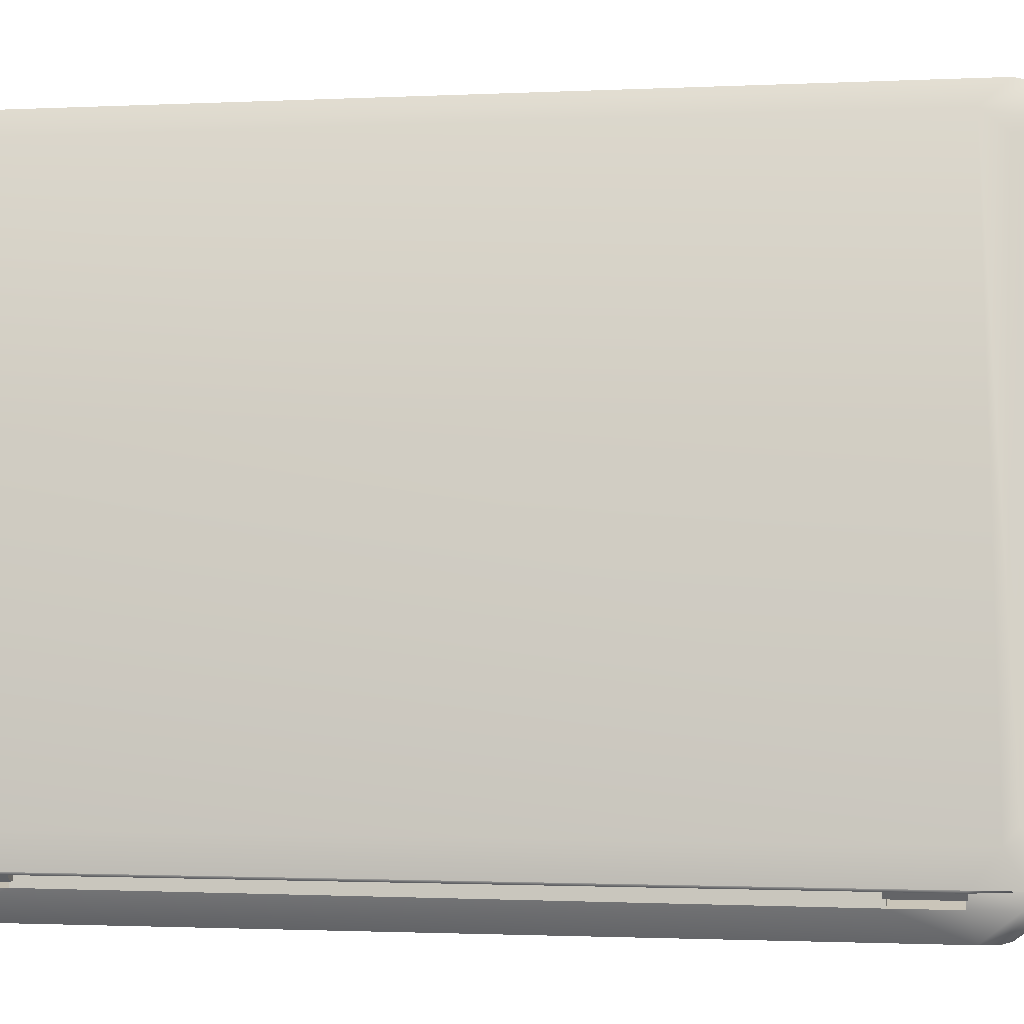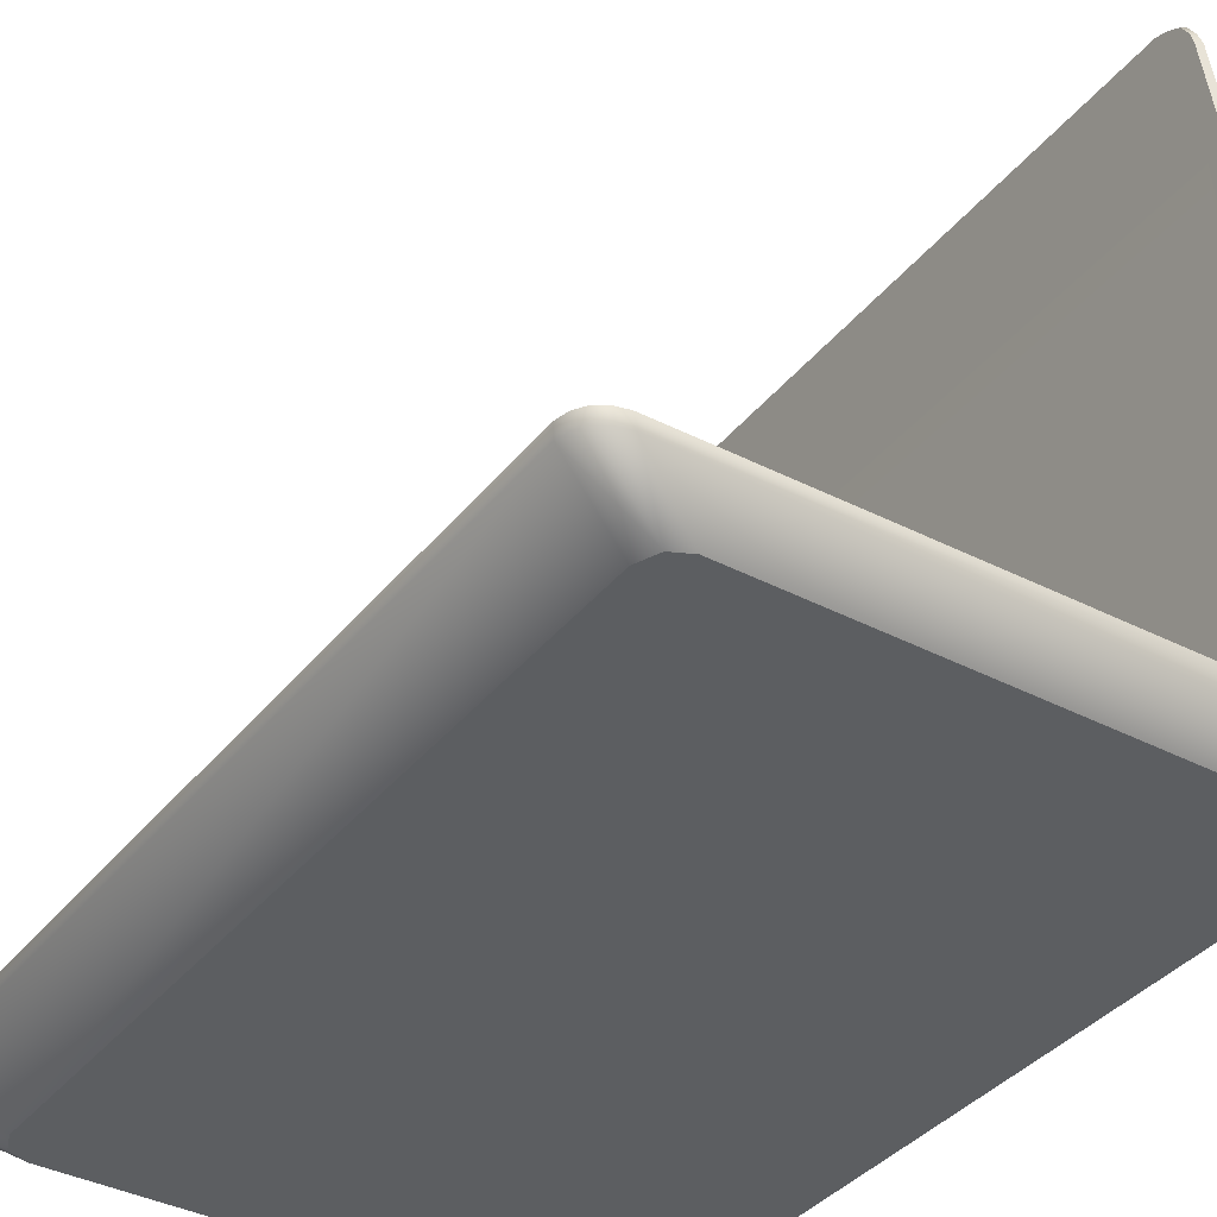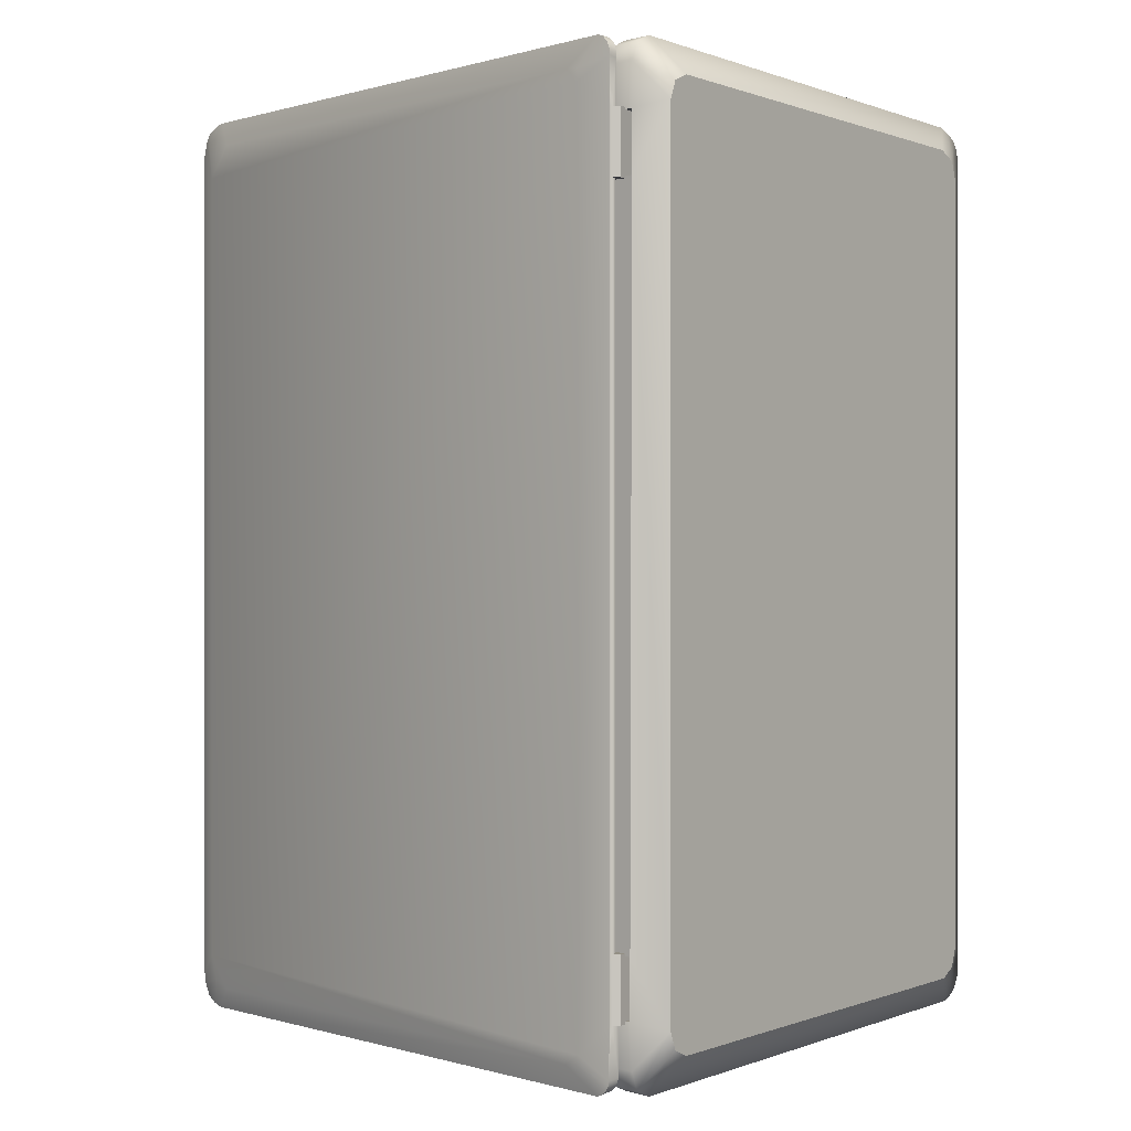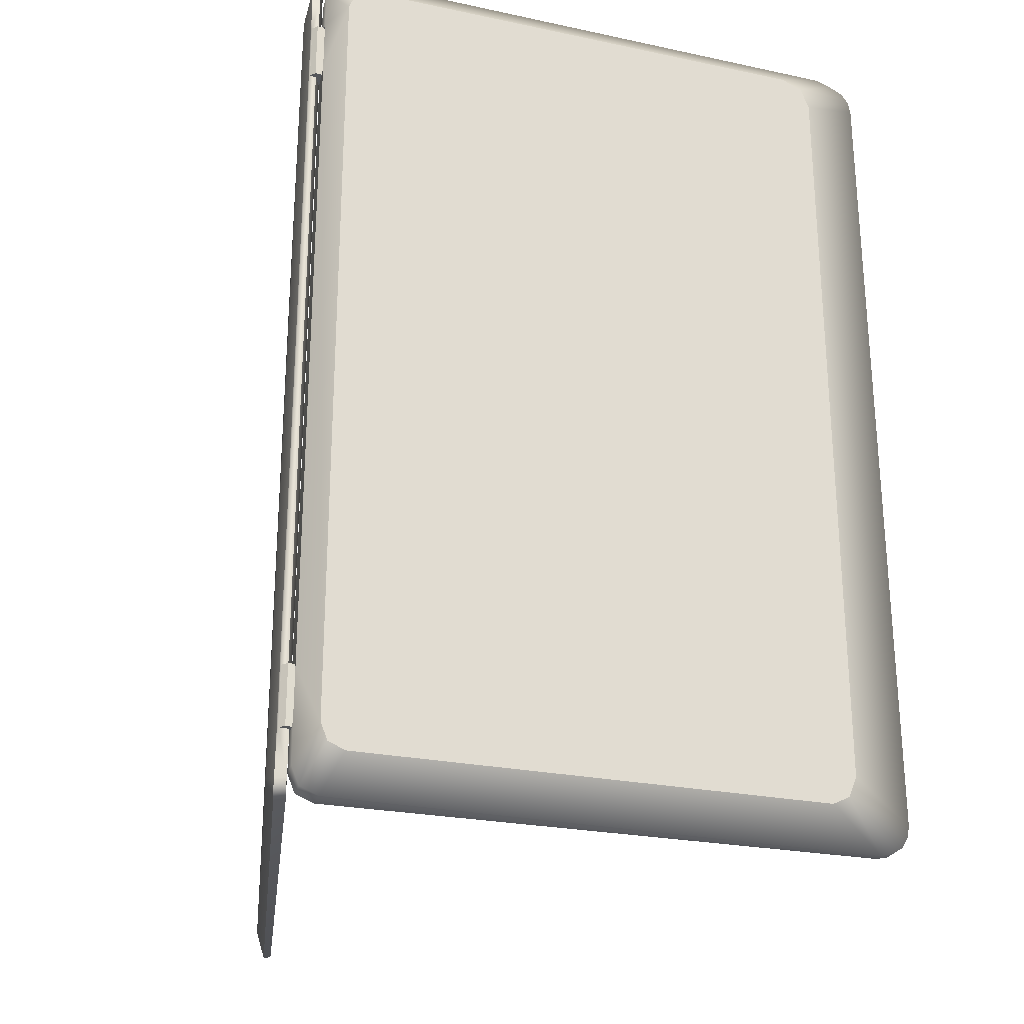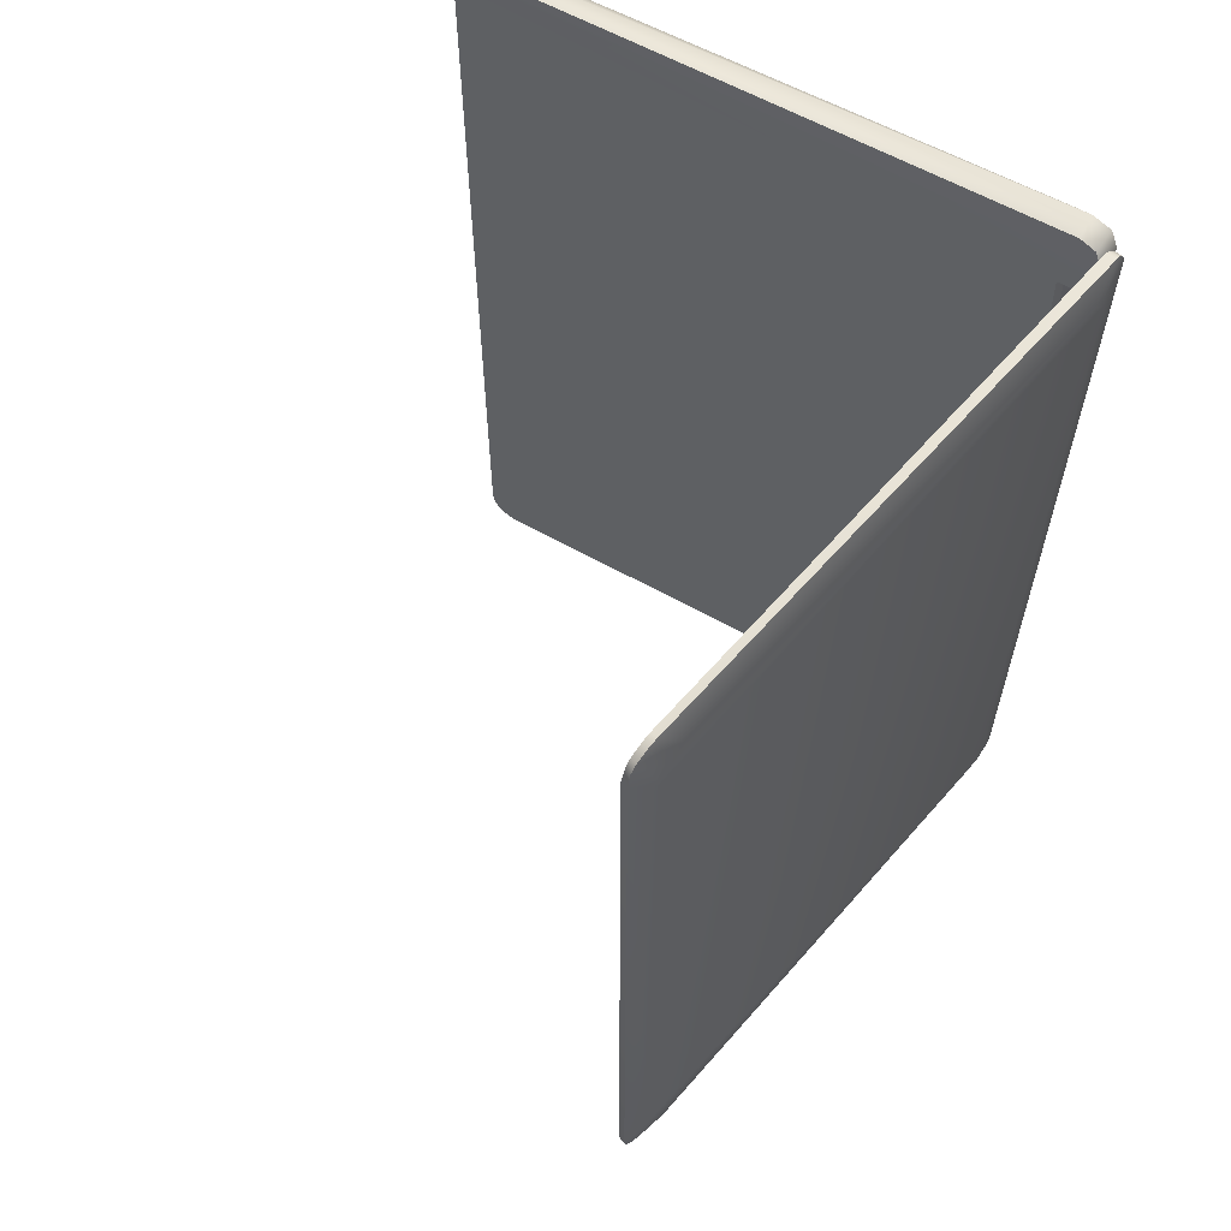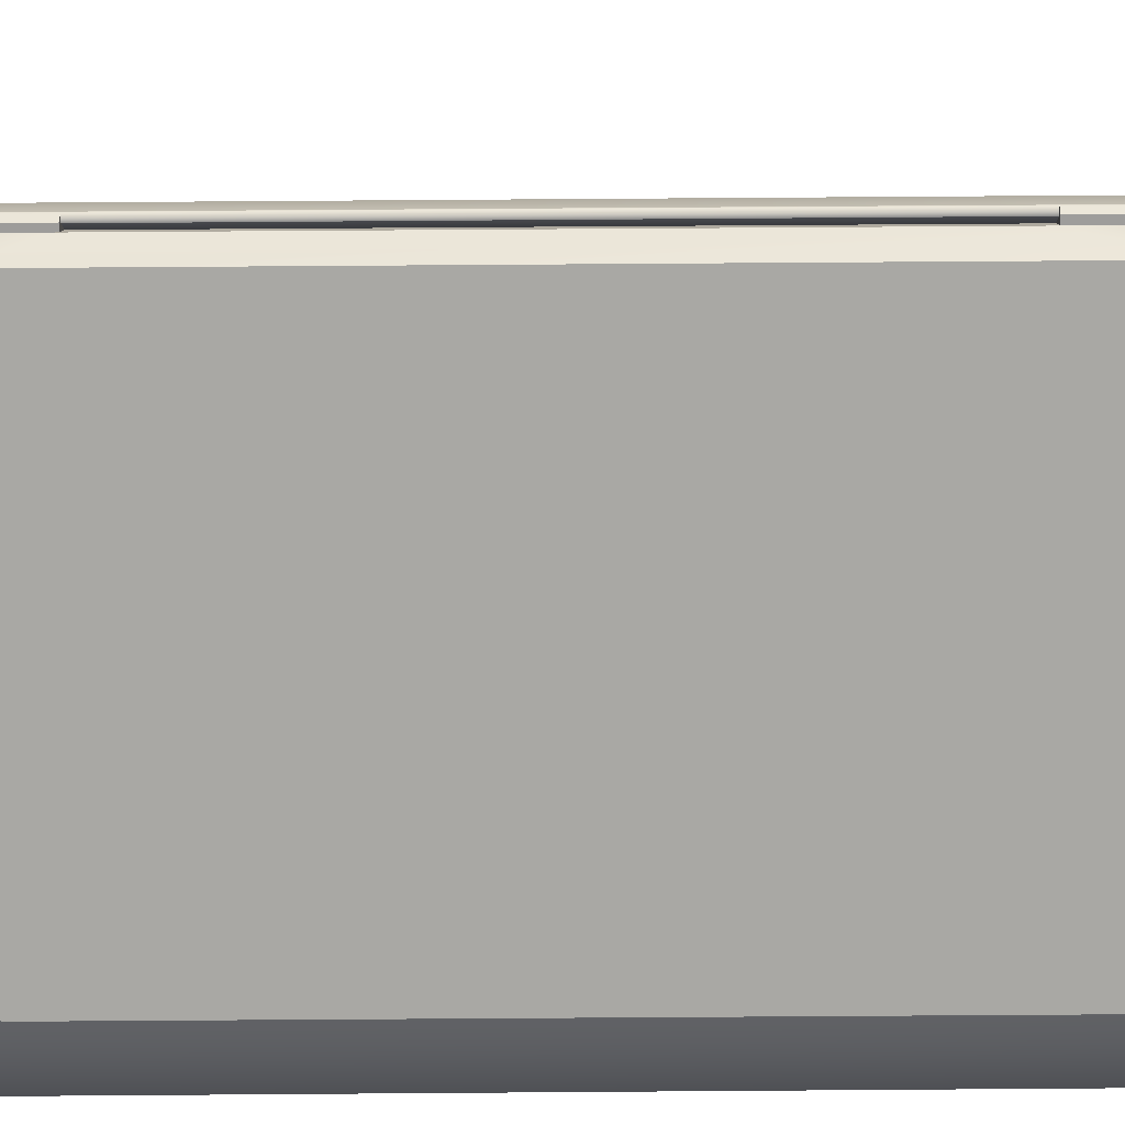
<metadata>
{"format":"obj","ext":"obj","renderer":"f3d","projection":"perspective","resolution":1024,"background":"white","views":[{"elev":-1.5,"azim":-79.1,"up":"+Y"},{"elev":-37.0,"azim":146.5,"up":"+Y"},{"elev":0.1,"azim":-53.4,"up":"+Z"},{"elev":-25.6,"azim":-18.0,"up":"+Z"},{"elev":61.2,"azim":-150.3,"up":"+Z"},{"elev":-75.5,"azim":-89.6,"up":"+Y"}]}
</metadata>
<code>
o Lowpoly_Notebook_Cube.001
v -0.2571 0.2009 -1.546
v -0.2605 0.02276 -1.185
v -0.2692 0.1457 -1.506
v 0.1197 2.107 -1.439
v 0.1011 2.013 -1.551
v -0.2663 0.1544 -1.535
v 0.1489 2.09 -1.632
v 0.174 2.077 -1.626
v -0.236 0.02765 -1.185
v 0.1685 2.193 -1.515
v -0.2529 0.0846 -1.628
v 0.1151 2.083 -1.523
v -0.2235 0.02527 -1.403
v -0.2421 0.002013 -1.403
v 0.1705 2.066 1.625
v -0.2636 0.03098 1.185
v -0.2566 0.1991 1.538
v -0.2691 0.1457 1.492
v 0.1011 2.013 1.537
v -0.2651 0.1516 1.533
v 0.1197 2.107 1.425
v -0.2344 0.0273 1.555
v 0.1937 2.185 1.511
v 0.1684 2.193 1.515
v -0.2636 0.03098 1.403
v 0.1151 2.083 1.509
v -0.2344 0.02729 1.403
v -0.2443 0.002432 1.403
v 0.1928 2.174 -1.555
v 0.1888 2.154 -1.598
v 0.1457 2.145 -1.565
v 0.1904 2.168 1.566
v 0.1765 2.096 1.62
v 0.1683 2.181 1.571
v 0.136 2.133 1.547
v -0.2213 0.05874 1.62
v -0.2183 0.05742 -1.614
v -0.2583 0.06312 -1.62
v -0.2605 0.02276 -1.403
v -0.2636 0.03098 -1.185
v -0.2636 0.03098 -1.403
v -0.2641 0.03287 -1.574
v -0.2369 0.02777 1.185
v -0.2239 0.02526 -1.568
v -0.2605 0.02276 1.185
v -0.2128 0.07889 -1.622
v -0.214 0.07345 -1.185
v -0.1357 0.03017 -1.185
v -0.1357 0.03017 -1.403
v -0.2139 0.07344 -1.403
v -0.2421 0.002013 -1.185
v -0.1449 0.01123 -1.185
v -0.1449 0.01123 -1.403
v -0.214 0.07905 1.625
v -0.2636 0.03098 1.559
v -0.2605 0.02276 1.403
v -0.2149 0.07357 1.185
v -0.1357 0.03017 1.185
v 0.1466 2.079 1.629
v -0.2529 0.0846 1.629
v -0.1357 0.03017 1.403
v -0.2149 0.07358 1.403
v -0.2443 0.002432 1.185
v -0.1449 0.01123 1.185
v -0.1449 0.01123 1.403
v 0.1949 2.186 -1.515
v 0.1689 2.188 -1.555
v 0.165 2.167 -1.598
v 0.1566 2.129 -1.621
v 0.1815 2.116 -1.621
v 0.1527 2.109 1.624
v 0.1625 2.159 1.603
v 0.186 2.146 1.598
v -0.2604 0.04322 1.602
v -0.2624 0.03205 1.578
v -0.2559 0.06347 1.624
v -0.2328 0.02828 1.574
v -0.2298 0.0364 1.6
v -0.2628 0.04349 -1.605
v -0.2639 0.03505 -1.587
v -0.2227 0.03777 -1.599
v -0.2237 0.02932 -1.581
v -0.2663 0.1544 -1.535
v -0.2605 0.02276 -1.185
v -0.2605 0.02276 -1.185
v -0.236 0.02765 -1.185
v -0.236 0.02765 -1.185
v 0.1489 2.09 -1.632
v -0.2529 0.0846 -1.628
v 0.174 2.077 -1.626
v -0.2128 0.07889 -1.622
v -0.2636 0.03098 1.185
v -0.2636 0.03098 1.403
v -0.2344 0.02729 1.403
v -0.2344 0.02729 1.403
v -0.2344 0.0273 1.555
v -0.2443 0.002432 1.403
v -0.2443 0.002432 1.403
v -0.2605 0.02276 1.403
v -0.2605 0.02276 1.403
v -0.2605 0.02276 1.185
v -0.2605 0.02276 1.185
v -0.2369 0.02777 1.185
v -0.2369 0.02777 1.185
v -0.2149 0.07357 1.185
v -0.2149 0.07357 1.185
v 0.1928 2.174 -1.555
v 0.1888 2.154 -1.598
v 0.1949 2.186 -1.515
v 0.1904 2.168 1.566
v 0.1937 2.185 1.511
v 0.1765 2.096 1.62
v 0.1705 2.066 1.625
v -0.2529 0.0846 1.629
v -0.2559 0.06347 1.624
v -0.2636 0.03098 -1.403
v -0.2641 0.03287 -1.574
v -0.2421 0.002013 -1.185
v -0.2421 0.002013 -1.185
v -0.1449 0.01123 -1.185
v -0.1449 0.01123 -1.185
v -0.1357 0.03017 -1.185
v -0.1357 0.03017 -1.185
v -0.1357 0.03017 -1.403
v -0.1357 0.03017 -1.403
v -0.214 0.07905 1.625
v -0.2636 0.03098 1.559
v -0.1357 0.03017 1.403
v -0.1357 0.03017 1.403
v -0.1449 0.01123 1.403
v -0.1449 0.01123 1.403
v -0.1357 0.03017 1.185
v -0.1357 0.03017 1.185
v 0.1689 2.188 -1.555
v 0.165 2.167 -1.598
v 0.1566 2.129 -1.621
v 0.1527 2.109 1.624
v 0.1625 2.159 1.603
v -0.2604 0.04322 1.602
v -0.2624 0.03205 1.578
v -0.2213 0.05874 1.62
v -0.2639 0.03505 -1.587
v -0.2628 0.04349 -1.605
v -0.2183 0.05742 -1.614
v -0.2227 0.03777 -1.599
v -0.2237 0.02932 -1.581
v -0.2605 0.02276 -1.403
v -0.2605 0.02276 -1.403
v -0.2636 0.03098 -1.185
v -0.2235 0.02527 -1.403
v -0.2235 0.02527 -1.403
v -0.2235 0.02527 -1.403
v -0.2239 0.02526 -1.568
v -0.214 0.07345 -1.185
v -0.214 0.07345 -1.185
v -0.214 0.07345 -1.185
v -0.2139 0.07344 -1.403
v -0.2139 0.07344 -1.403
v -0.2139 0.07344 -1.403
v -0.2421 0.002013 -1.403
v -0.2421 0.002013 -1.403
v -0.1449 0.01123 -1.403
v -0.1449 0.01123 -1.403
v 0.1466 2.079 1.629
v -0.2149 0.07358 1.403
v -0.2149 0.07358 1.403
v -0.2443 0.002432 1.185
v -0.2443 0.002432 1.185
v -0.1449 0.01123 1.185
v -0.1449 0.01123 1.185
v 0.1684 2.193 1.515
v 0.1685 2.193 -1.515
v 0.1815 2.116 -1.621
v 0.1683 2.181 1.571
v 0.186 2.146 1.598
v -0.2328 0.02828 1.574
v -0.2298 0.0364 1.6
v -0.2583 0.06312 -1.62
v 1.742 -0.1023 1.405
v 1.711 -0.1026 -1.478
v 1.966 0.06913 1.597
v -0.06742 -0.1201 1.512
v 1.995 0.02122 1.52
v 1.958 0.01898 1.6
v 1.841 0.007722 1.635
v 1.997 0.0211 -1.518
v 1.966 0.01886 -1.599
v 1.878 0.01534 -1.638
v -0.2218 -0.02365 1.542
v -0.1946 -0.02365 1.608
v -0.1289 -0.02365 1.635
v -0.1289 -0.02365 -1.636
v -0.1946 -0.02365 -1.609
v -0.2218 -0.02365 -1.543
v 1.966 0.06988 -1.599
v 1.636 -0.1034 1.512
v 1.648 -0.1032 -1.509
v -0.06742 -0.1201 -1.509
v -0.1286 -0.1207 -1.483
v -0.1285 0.0677 1.63
v 2 0.06978 -1.519
v 1.984 0.01921 1.563
v 1.901 0.01307 1.621
v 1.988 0.01977 -1.561
v 1.925 0.01723 -1.625
v 1.927 0.06664 1.618
v 1.99 0.06983 -1.561
v -0.1041 0.02586 -1.195
v -0.2137 0.07081 -1.393
v -0.2212 -0.01621 -1.195
v -0.2137 0.06819 1.19
v -0.0933 0.07055 -1.195
v -0.2218 -0.02365 1.193
v -0.2218 -0.02365 1.398
v 1.886 0.06665 1.63
v 1.929 0.06992 -1.622
v -0.1286 -0.1207 1.487
v -0.2137 0.07096 -1.539
v -0.1865 0.07101 -1.605
v 2 0.0667 1.517
v 1.711 -0.1026 1.481
v 1.742 -0.1023 -1.402
v -0.154 -0.1209 -1.421
v -0.154 -0.1209 1.424
v -0.1865 0.06776 1.603
v -0.2137 0.06784 1.537
v -0.1207 0.071 -1.632
v 1.99 0.06825 1.56
v 1.886 0.06996 -1.632
v -0.2137 0.06799 1.393
v -0.2212 -0.01621 -1.393
v -0.09873 0.06813 1.196
v -0.1096 0.02586 1.196
v -0.2137 0.07061 -1.195
v -0.0933 0.07075 -1.393
v -0.1043 0.02586 1.396
v -0.09347 0.06792 1.396
v -0.1041 0.02586 -1.393
v -0.06742 -0.1201 -1.509
v 1.648 -0.1032 -1.509
v -0.2137 0.07096 -1.539
v -0.1865 0.07101 -1.605
v -0.1286 -0.1207 -1.483
v -0.154 -0.1209 -1.421
v -0.154 -0.1209 1.424
v 1.99 0.06983 -1.561
v 2 0.06978 -1.519
v -0.2137 0.07081 -1.393
v -0.2137 0.07081 -1.393
v 1.927 0.06664 1.618
v 1.966 0.06913 1.597
v 1.966 0.06988 -1.599
v -0.1041 0.02586 -1.195
v -0.1041 0.02586 -1.195
v -0.0933 0.07055 -1.195
v -0.0933 0.07055 -1.195
v -0.2137 0.06819 1.19
v -0.2137 0.06819 1.19
v -0.2137 0.07061 -1.195
v -0.2137 0.07061 -1.195
v -0.09347 0.06792 1.396
v -0.09347 0.06792 1.396
v -0.2137 0.06799 1.393
v -0.2137 0.06799 1.393
v -0.09873 0.06813 1.196
v -0.09873 0.06813 1.196
v -0.1286 -0.1207 1.487
v -0.06742 -0.1201 1.512
v 1.636 -0.1034 1.512
v -0.1865 0.06776 1.603
v -0.2137 0.06784 1.537
v -0.1207 0.071 -1.632
v 1.886 0.06996 -1.632
v 1.929 0.06992 -1.622
v -0.1096 0.02586 1.196
v -0.1096 0.02586 1.196
v -0.1043 0.02586 1.396
v -0.1043 0.02586 1.396
v 1.886 0.06665 1.63
v 1.711 -0.1026 -1.478
v 2 0.0667 1.517
v 1.711 -0.1026 1.481
v 1.742 -0.1023 1.405
v 1.742 -0.1023 -1.402
v 1.99 0.06825 1.56
v -0.1285 0.0677 1.63
v -0.2212 -0.01621 -1.393
v -0.2212 -0.01621 -1.393
v -0.2212 -0.01621 -1.195
v -0.2212 -0.01621 -1.195
v -0.2212 -0.01621 -1.195
v -0.0933 0.07075 -1.393
v -0.0933 0.07075 -1.393
v -0.1041 0.02586 -1.393
v -0.1041 0.02586 -1.393
v -0.2218 -0.02365 1.193
v -0.2218 -0.02365 1.193
v -0.2218 -0.02365 1.193
v -0.2218 -0.02365 1.398
v -0.2218 -0.02365 1.398
f 240 180 243 239
f 184 251 250 203
f 247 186 204 246
f 190 267 268 191
f 246 204 187 252
f 187 280 205
f 280 187 204
f 244 243 180 284
f 286 191 185
f 262 271 285 281
f 272 242 274 273
f 192 188 197 198
f 189 224 267 190
f 252 187 205 216
f 192 198 199 193
f 245 244 284 179
f 280 197 188 205
f 287 248 218 194
f 269 221 203 185
f 183 220 228 202
f 193 199 223 194
f 279 286 185
f 186 183 283 222
f 203 250 279 185
f 216 205 188 229
f 225 190 191 286
f 179 282 217 245
f 207 274 242 241
f 202 228 251 184
f 247 220 183 186
f 186 222 280 204
f 184 221 202
f 221 184 203
f 215 206 270 200
f 181 285 271
f 207 195 274
f 206 181 271 270
f 255 253 290 260
f 182 217 282 196
f 283 183 202 221
f 297 291 223 224
f 224 189 299
f 281 201 292
f 261 278 300 263
f 241 249 292
f 256 281 292
f 281 265 262
f 227 229 188 192
f 266 258 296 276
f 295 293 209 231
f 289 254 294 288
f 212 235 238 208
f 237 232 275 277
f 233 298 214 236
f 262 264 271
f 223 291 287
f 281 256 265
f 194 223 287
f 226 189 190 225
f 189 226 230 299
f 299 297 224
f 227 192 193 219
f 219 193 194 218
f 213 257 259 210
f 234 211 265 256
f 201 207 241 292
f 185 191 268 269
f 157 151 44 46
f 91 89 88 90
f 4 3 18 21
f 5 4 12
f 5 1 4
f 1 3 4
f 19 26 21
f 126 165 113
f 164 19 17
f 20 17 18
f 18 17 21
f 17 19 21
f 108 135 134 107
f 143 145 146 142
f 114 115 141 54
f 96 127 100 94
f 160 162 120 118
f 87 51 121 123
f 86 104 102 84
f 13 125 163 14
f 47 50 152
f 133 169 167 103
f 44 82 81 144 46
f 158 154 122 124
f 161 119 85 147
f 46 8 157
f 148 42 153 150
f 1 5 7
f 11 178 79 83 1
f 12 31 136 7 5
f 97 99 101 168
f 107 134 10 109
f 4 21 24
f 114 54 15 59
f 27 56 28
f 170 131 98 63
f 164 137 35 26 19
f 22 126 36 78 77
f 95 165 126 22
f 49 48 52 53
f 173 90 88 69
f 132 57 166 129
f 113 111 110 73 112
f 55 140 74 20 18
f 27 28 130 128
f 18 25 55
f 20 74 76 60 17
f 60 164 17
f 83 79 80 117 3
f 106 155 8 113
f 3 149 16
f 102 92 40 84
f 67 31 12 4 172
f 92 102 100 93
f 171 23 109 10
f 3 116 149
f 3 117 116
f 148 84 40 41
f 146 153 42 142
f 18 16 25
f 21 26 35 174 24
f 1 6 3
f 155 157 8
f 113 165 106
f 64 58 61 65
f 59 15 33 71
f 167 45 103
f 39 13 14
f 87 2 51
f 13 159 125
f 148 41 42
f 156 87 123
f 11 1 7
f 172 4 24
f 128 62 27
f 127 93 100
f 18 3 16
f 105 133 103
f 43 9 155 106
f 67 68 31
f 68 136 31
f 173 69 135 108
f 8 70 30 29 66
f 137 72 35
f 72 174 35
f 32 34 138 175
f 175 138 71 33
f 171 34 32 23
f 127 96 176 75
f 37 38 89 91
f 38 37 145 143
f 75 176 177 139
f 139 177 141 115
f 111 113 8 66

</code>
